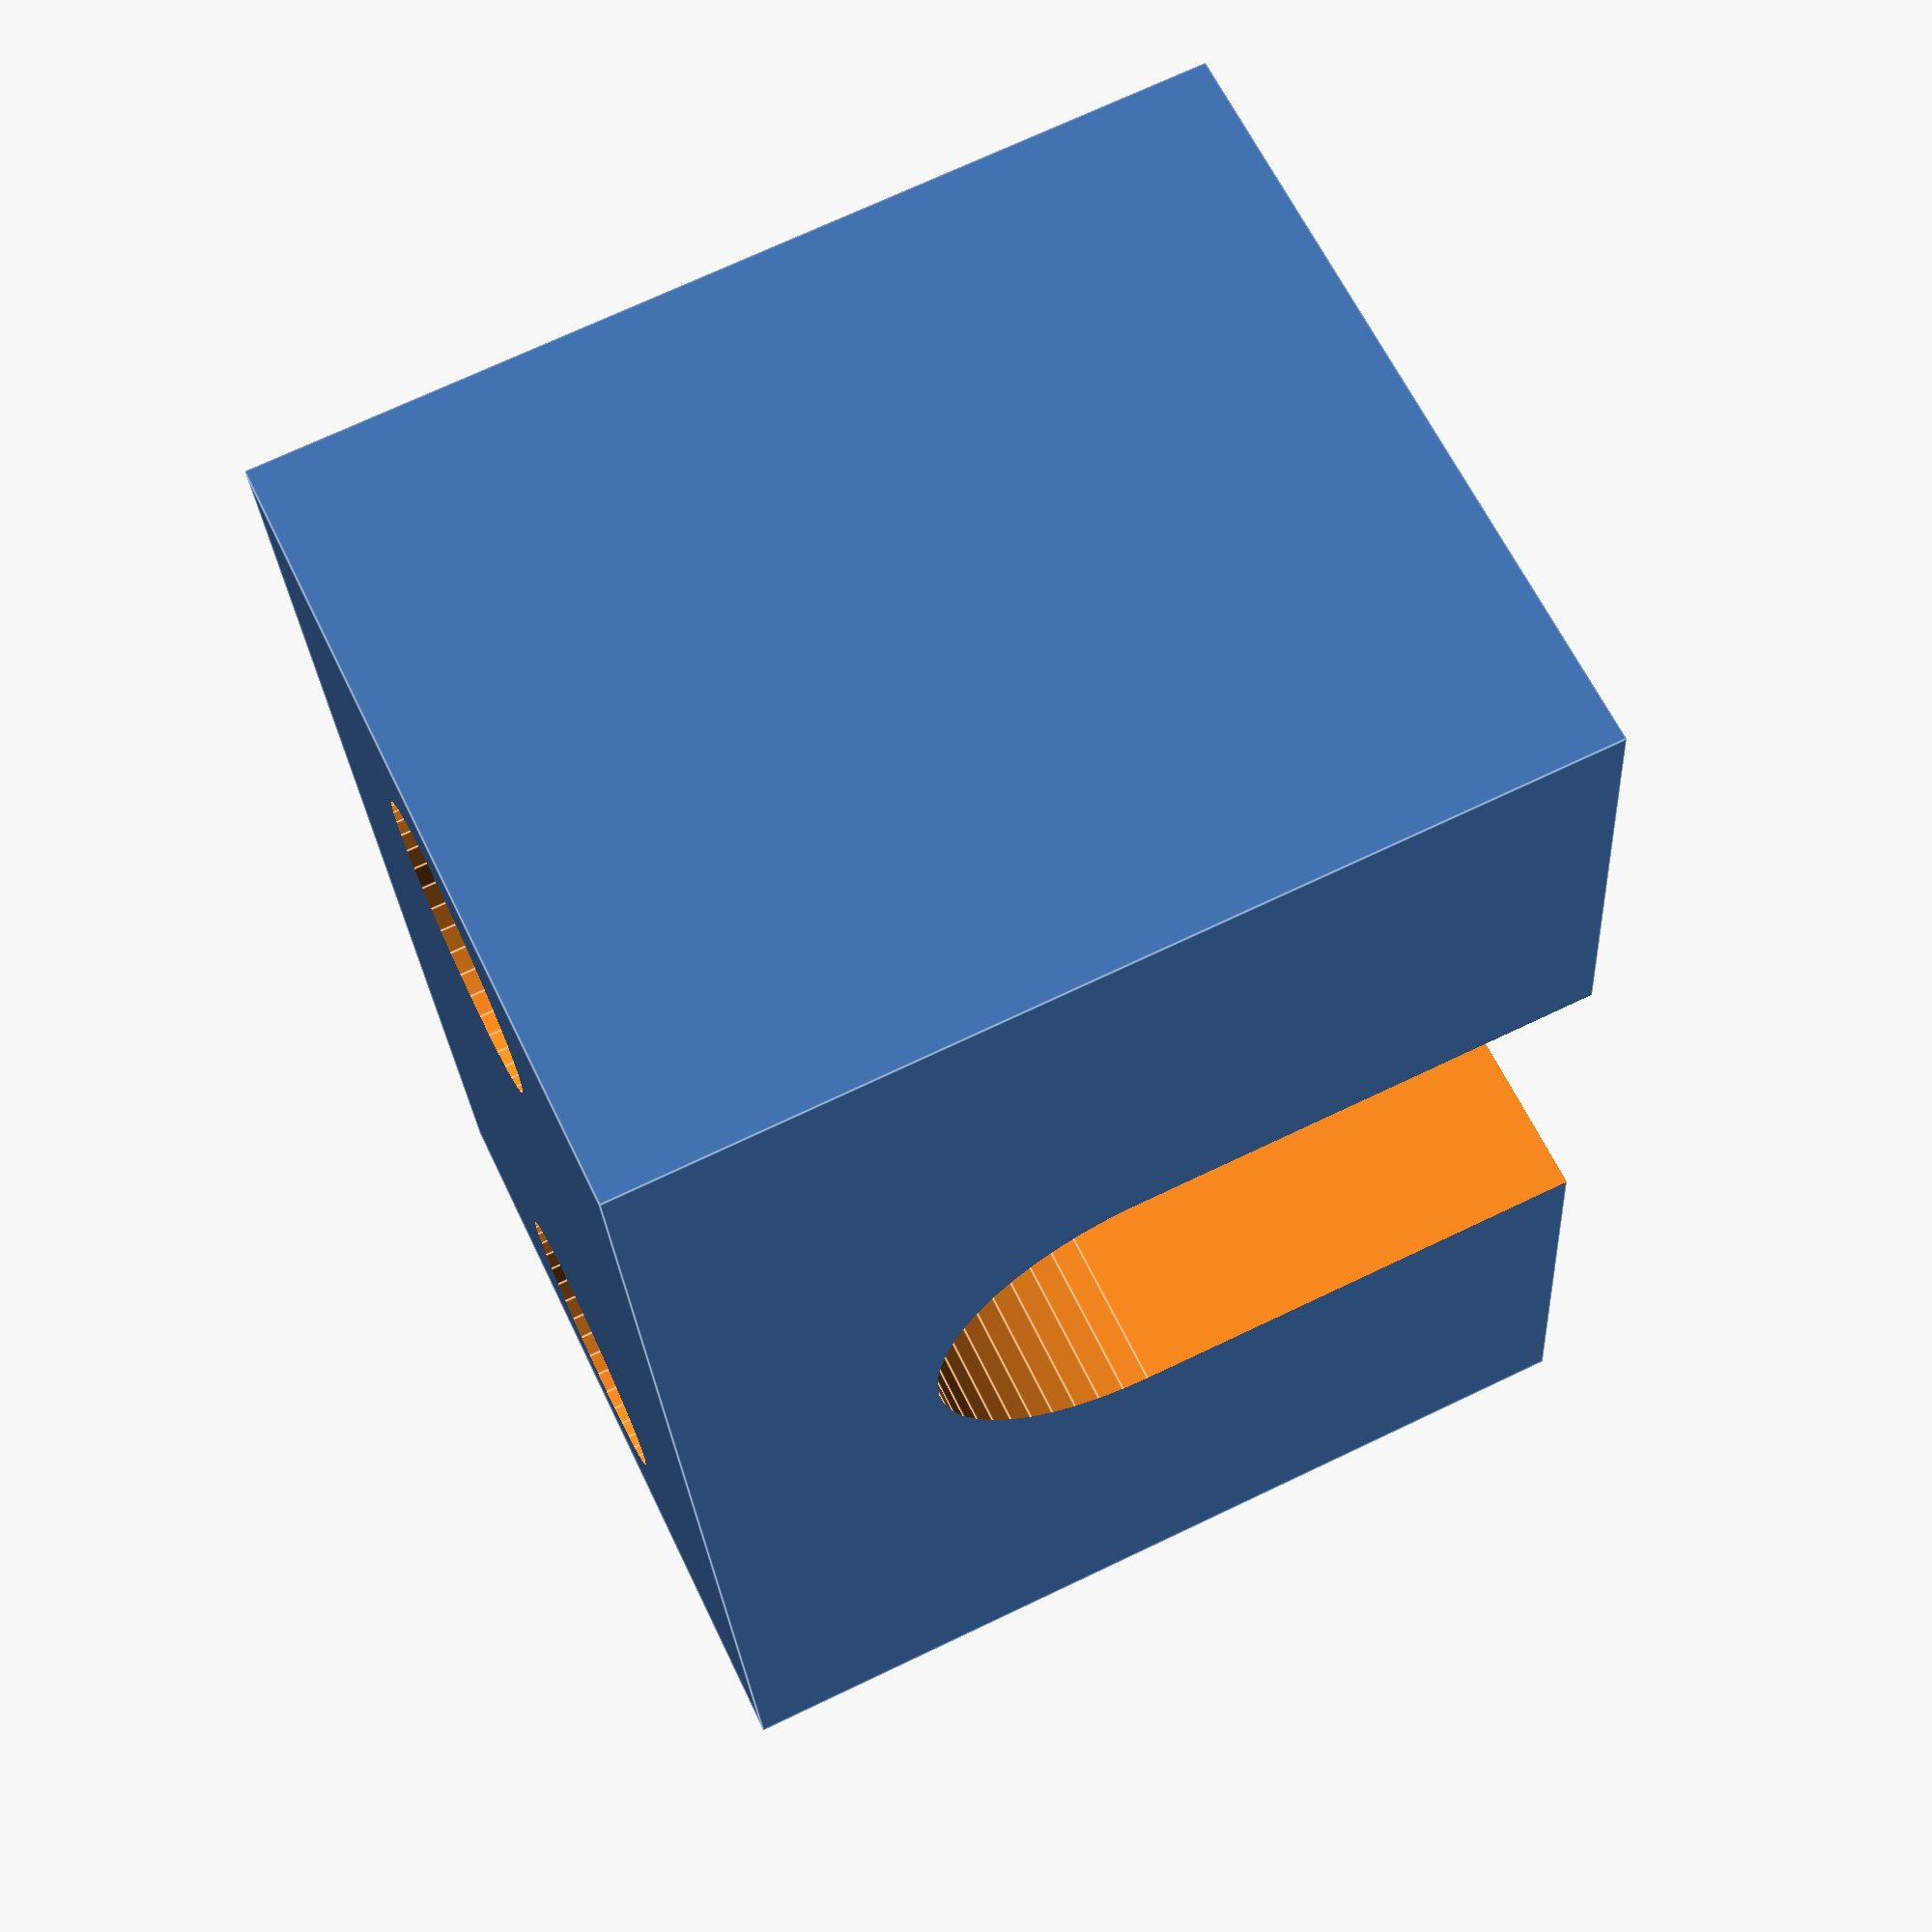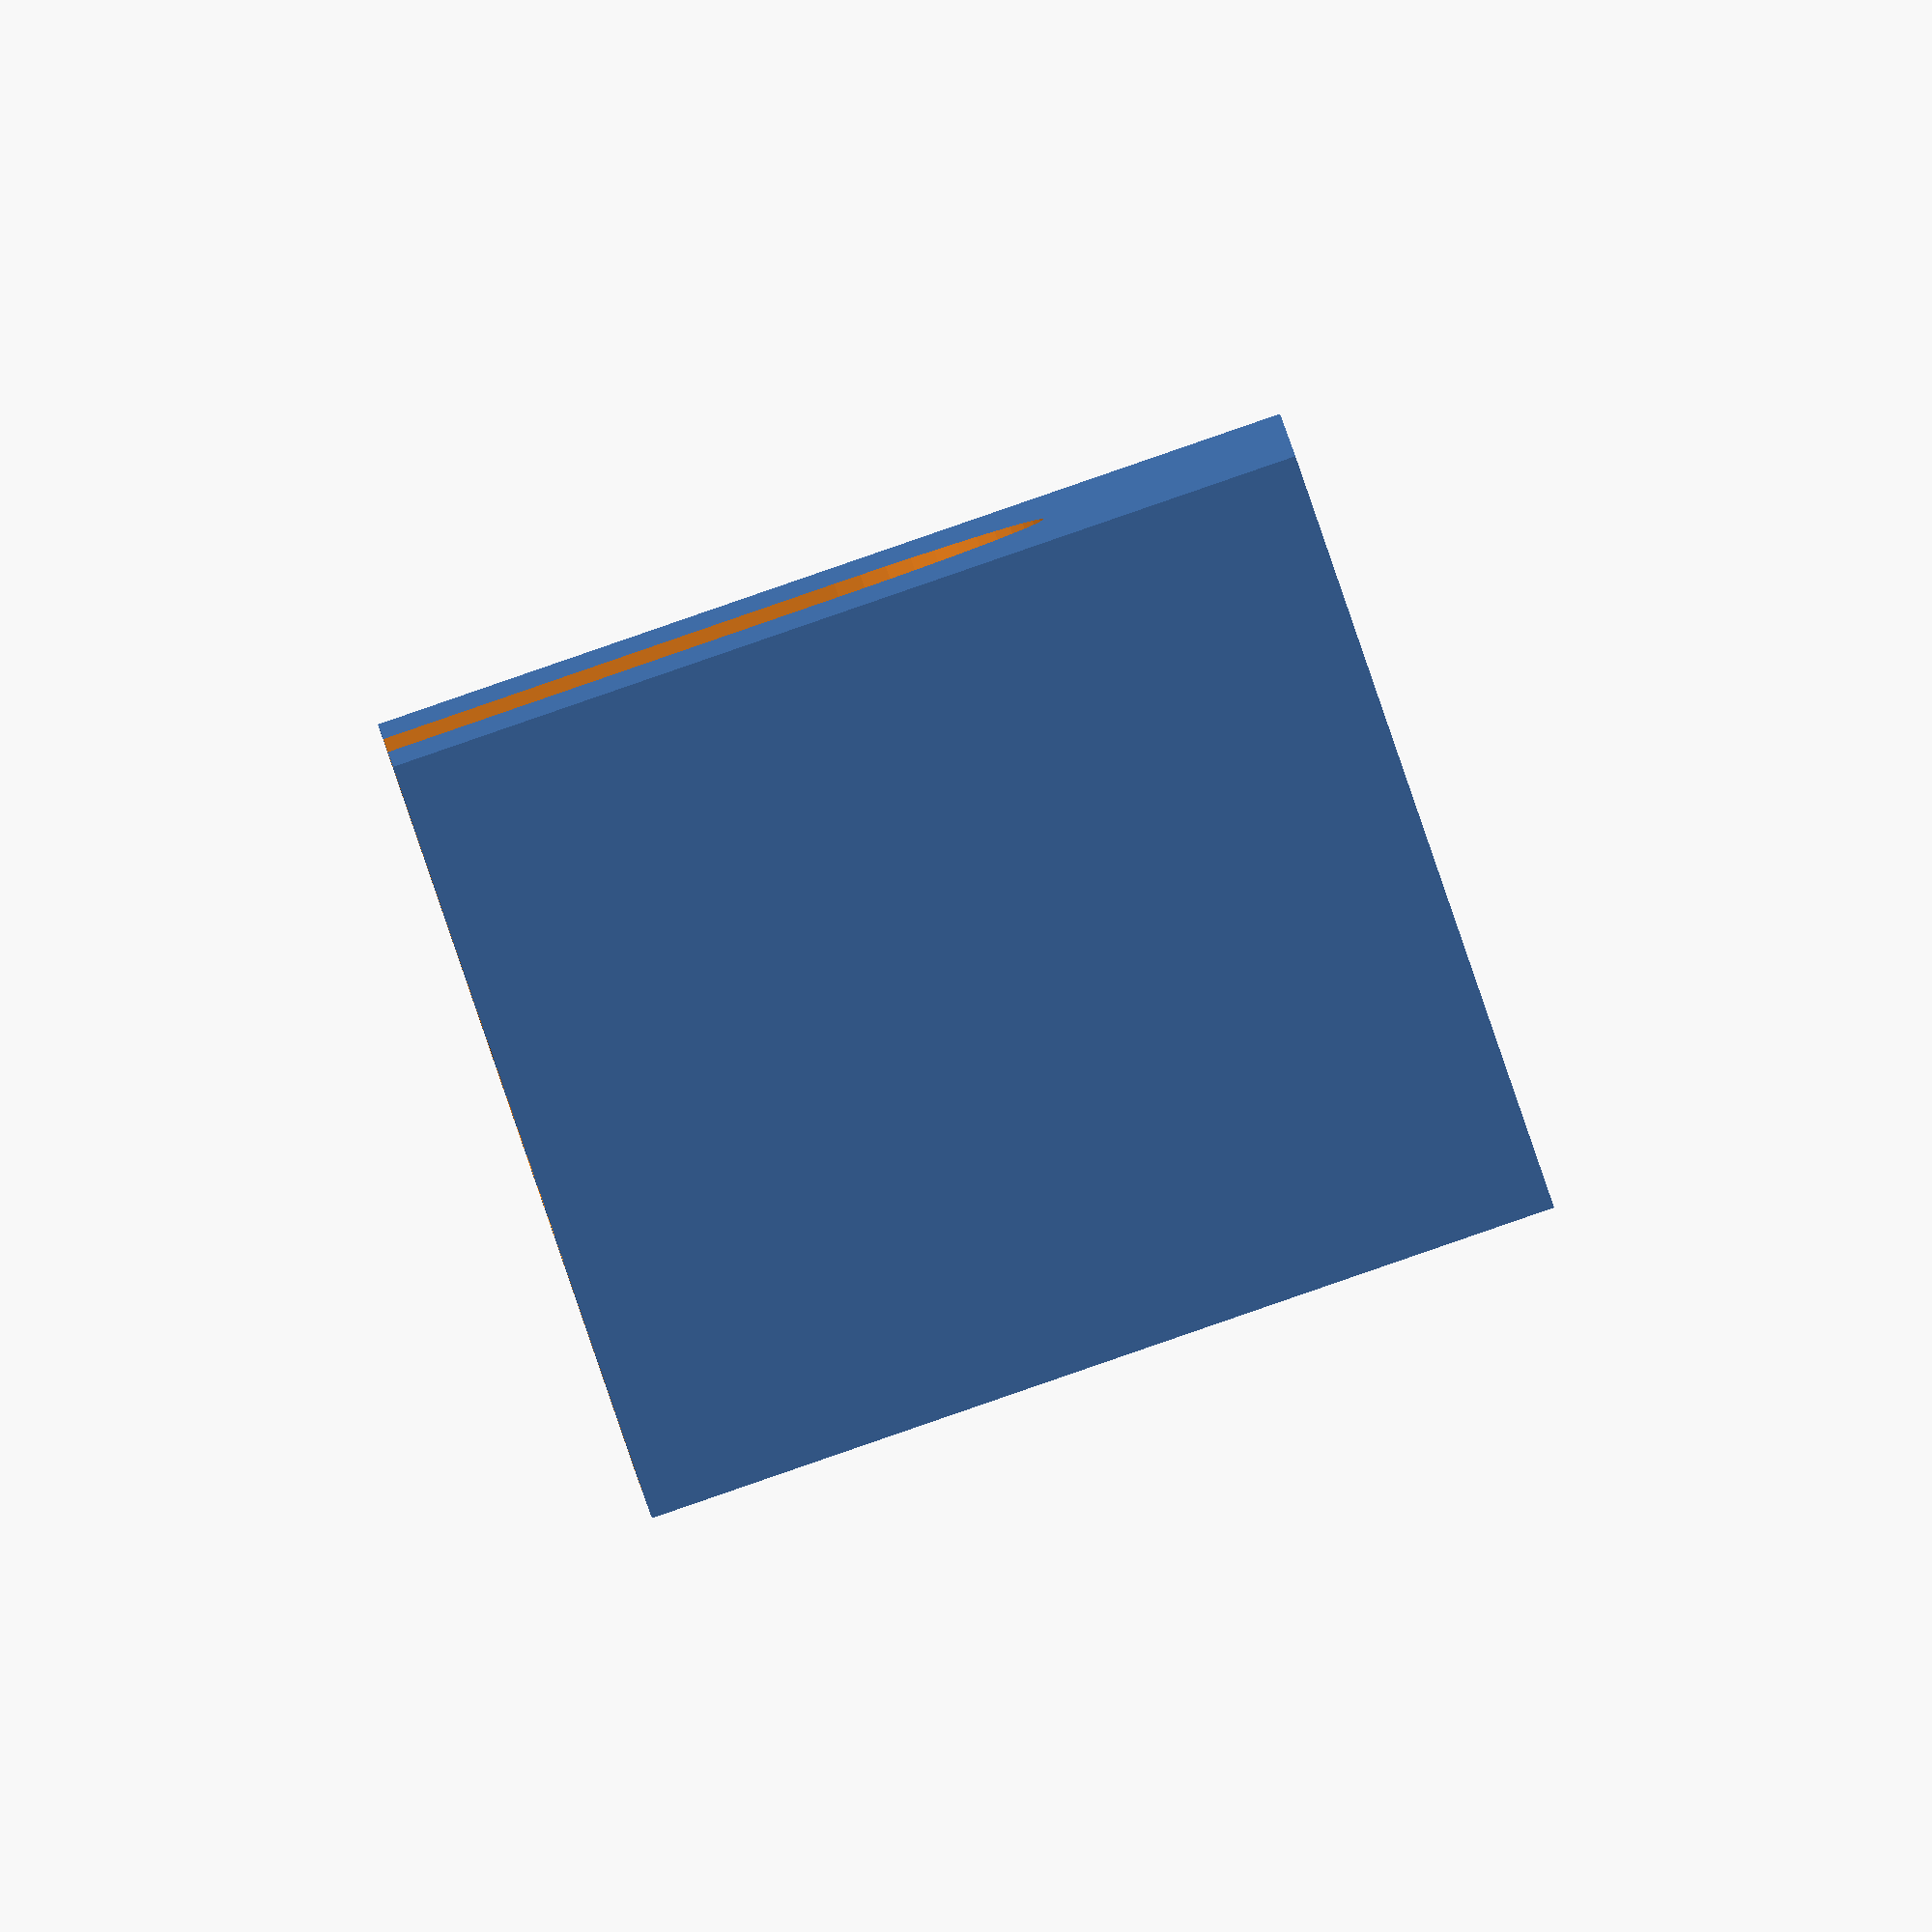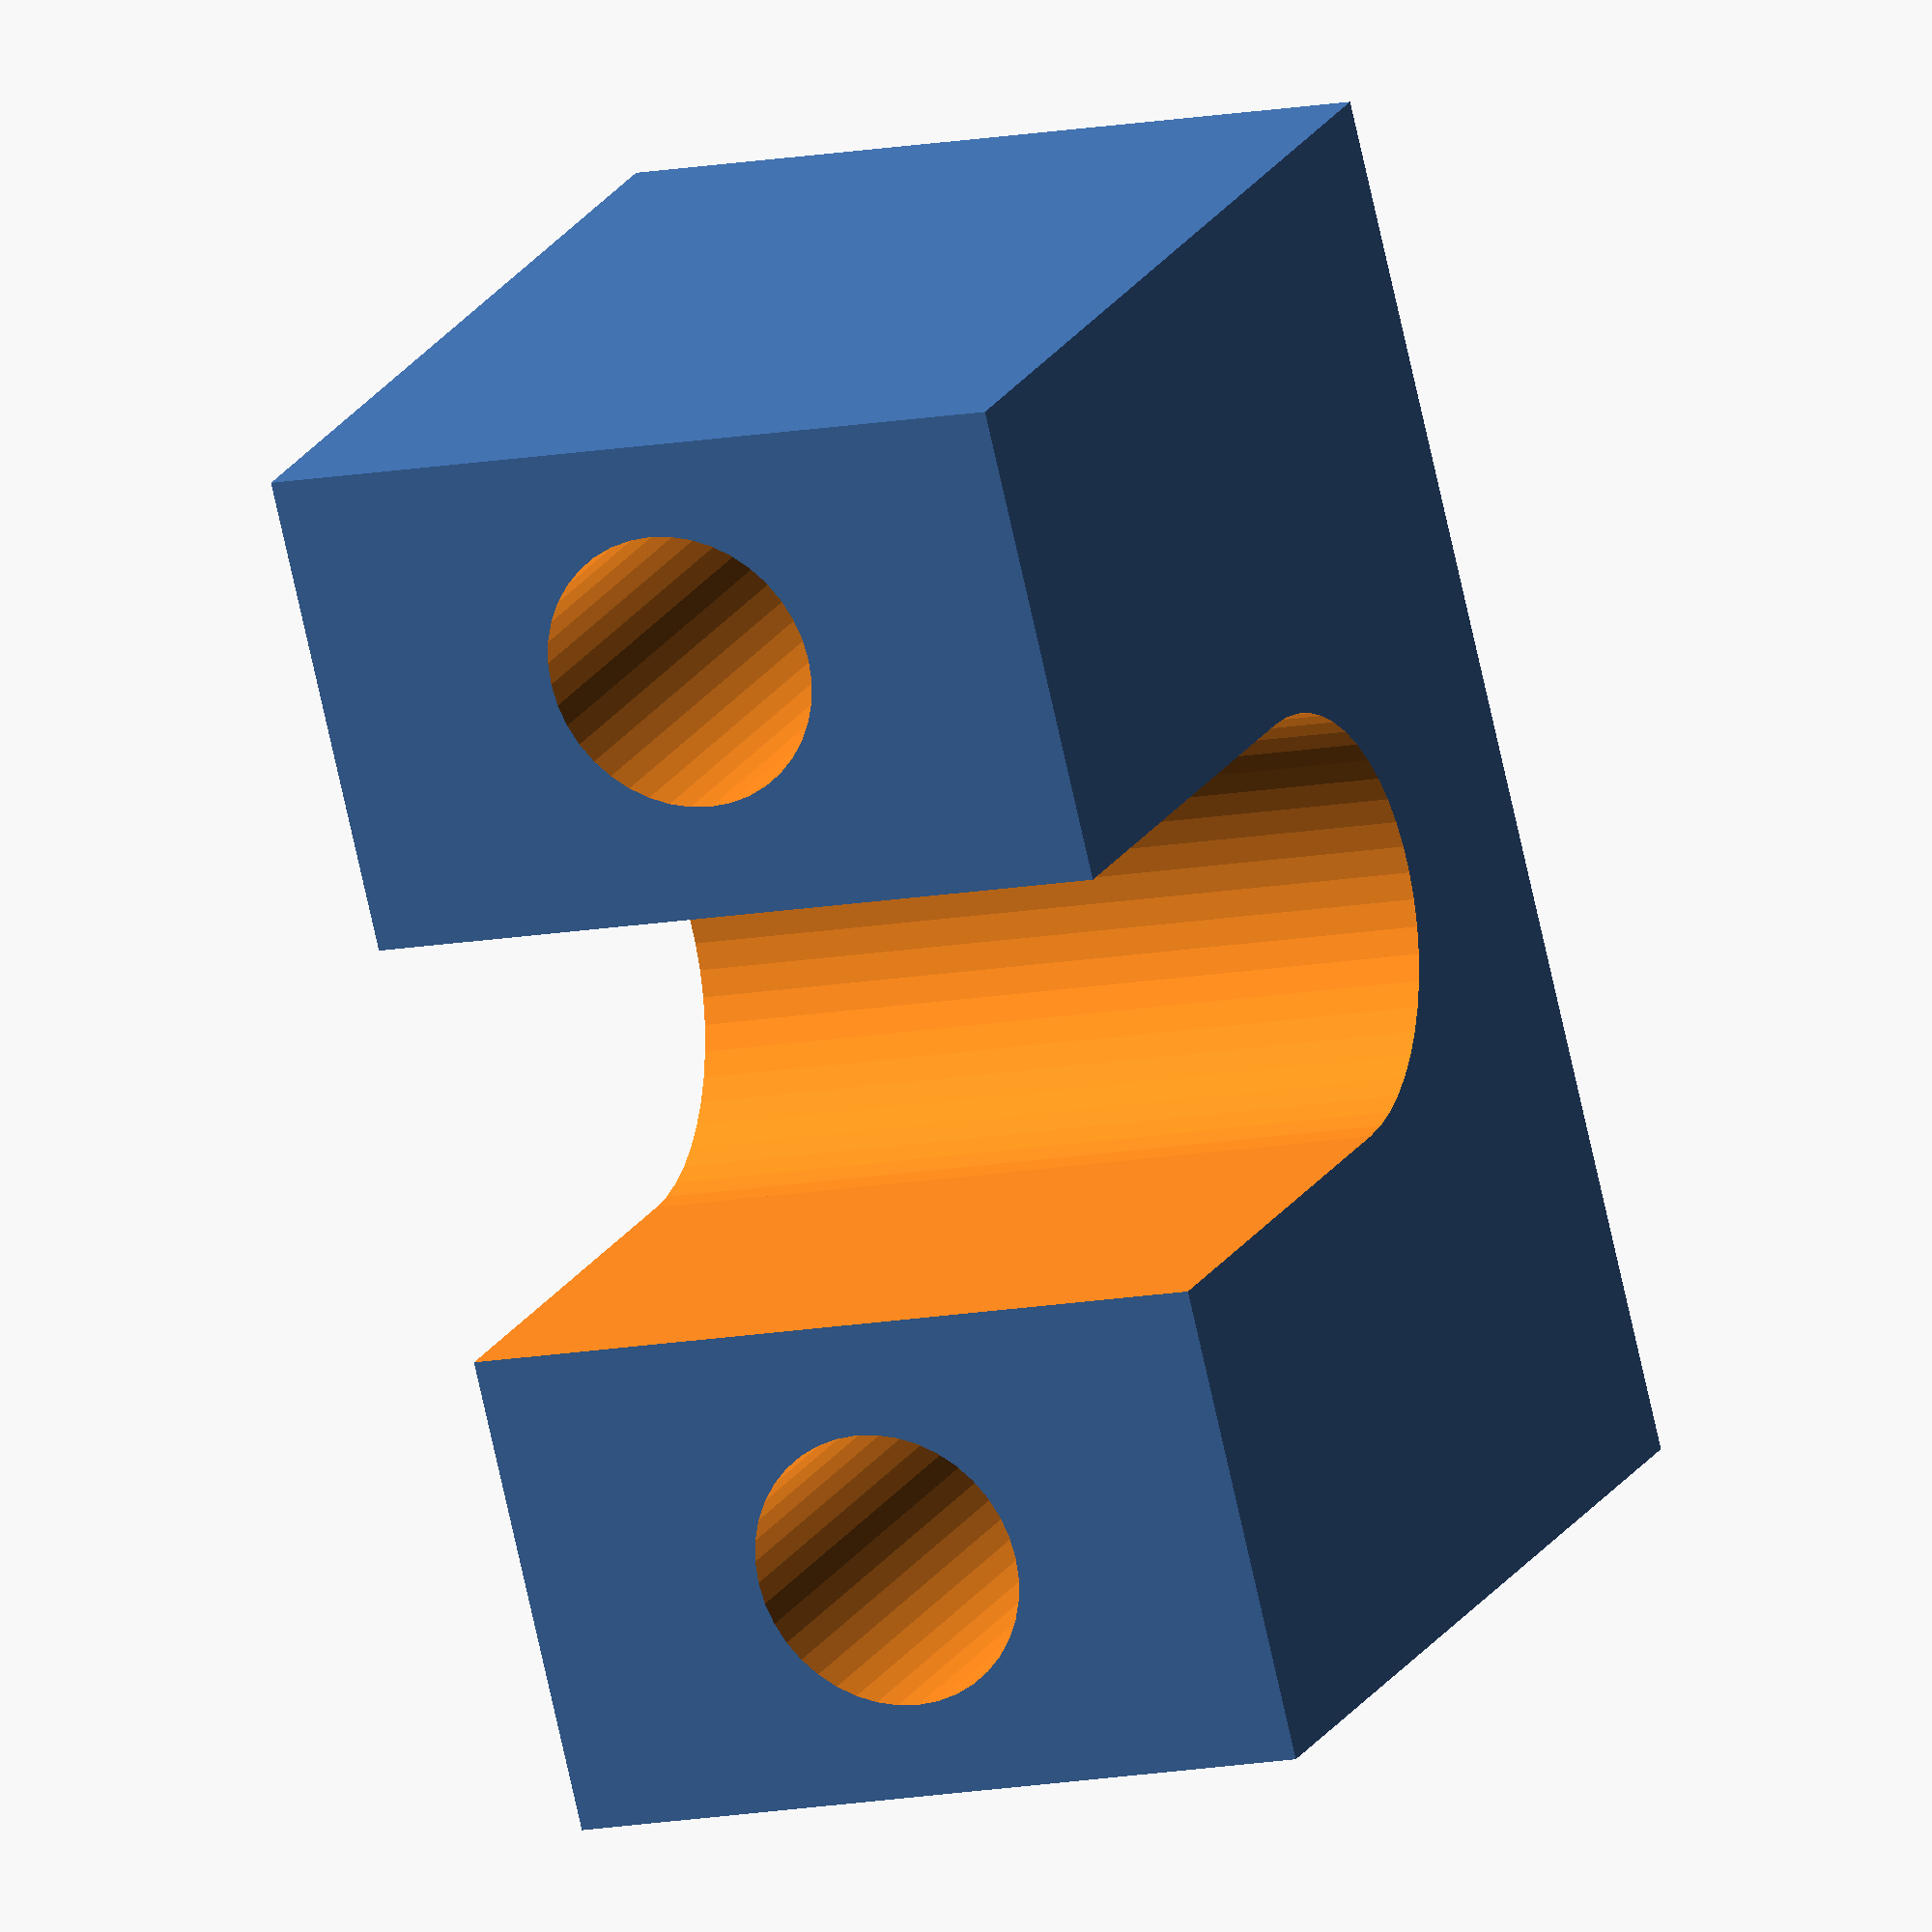
<openscad>
   spacer_height = 12; //Heights of less than 10 are not recommended
   
   difference(){
   translate([-9,-5,0]) cube([18,10,spacer_height]);
   
   translate([6,0,-1]) cylinder(r=3.6/2,h=spacer_height+2,$fn=40);
   
   translate([-6,0,-1]) cylinder(r=3.6/2,h=spacer_height+2,$fn=40);
   
   translate([-2.75,-7,spacer_height - 6]) cube([5.5,14,7]);
   
   translate([0,6,spacer_height - 6]) rotate([90,0,0]) cylinder(r=5.5/2,h=12,$fn=50);
       
  
   }
 
</openscad>
<views>
elev=109.5 azim=97.5 roll=295.6 proj=p view=edges
elev=90.1 azim=91.9 roll=109.0 proj=o view=wireframe
elev=159.4 azim=256.4 roll=157.5 proj=o view=solid
</views>
